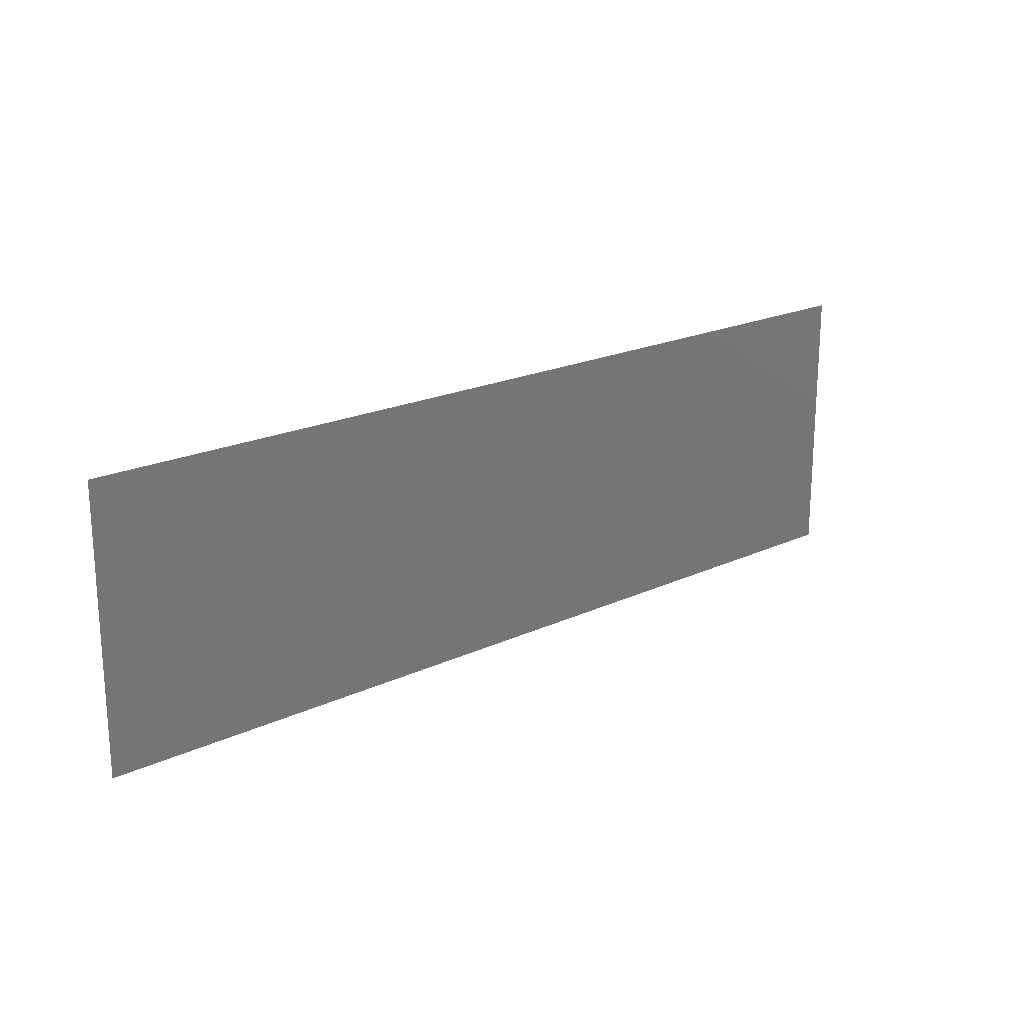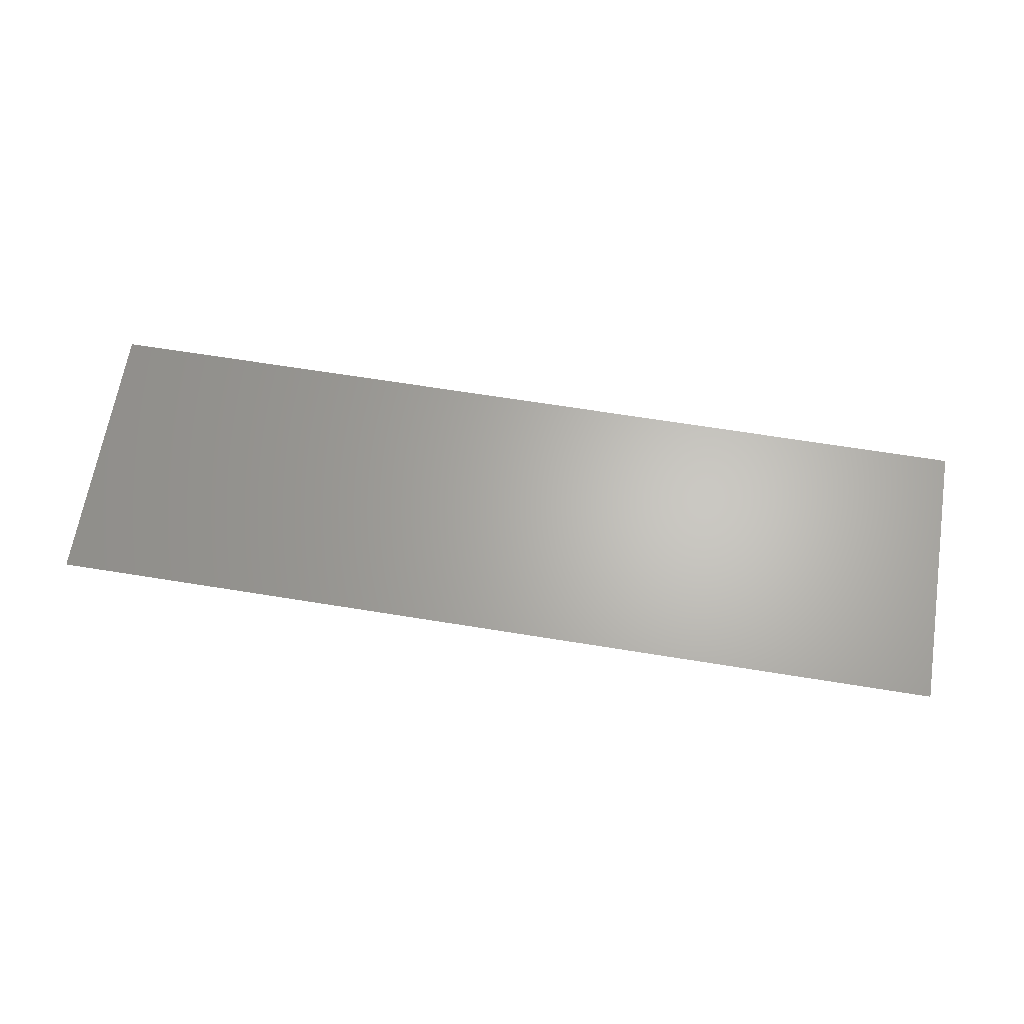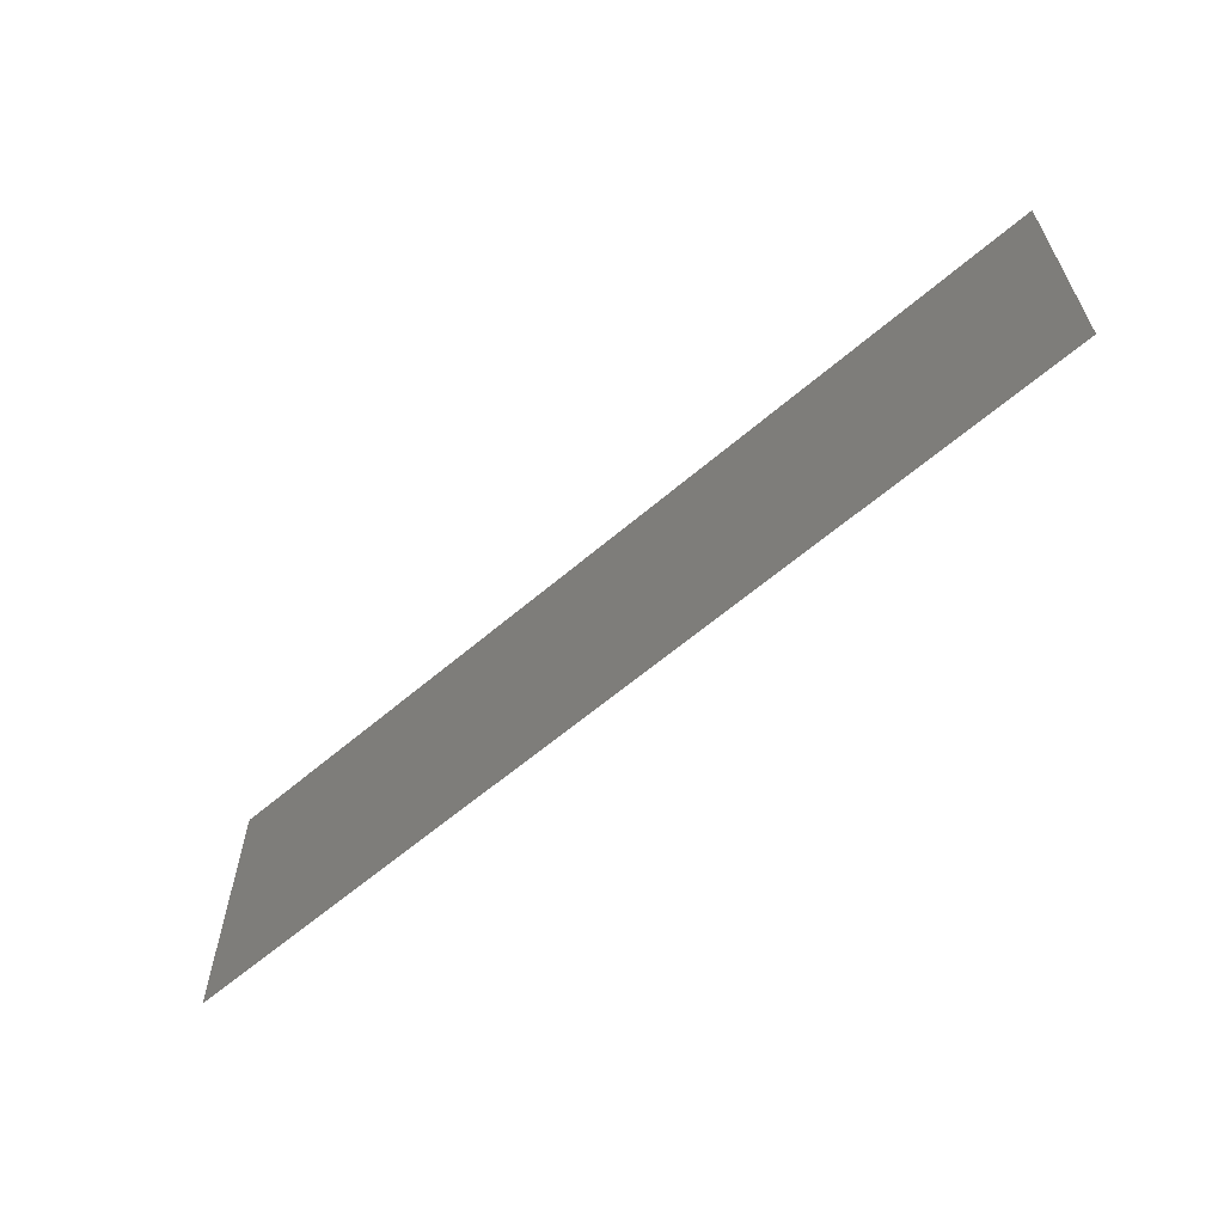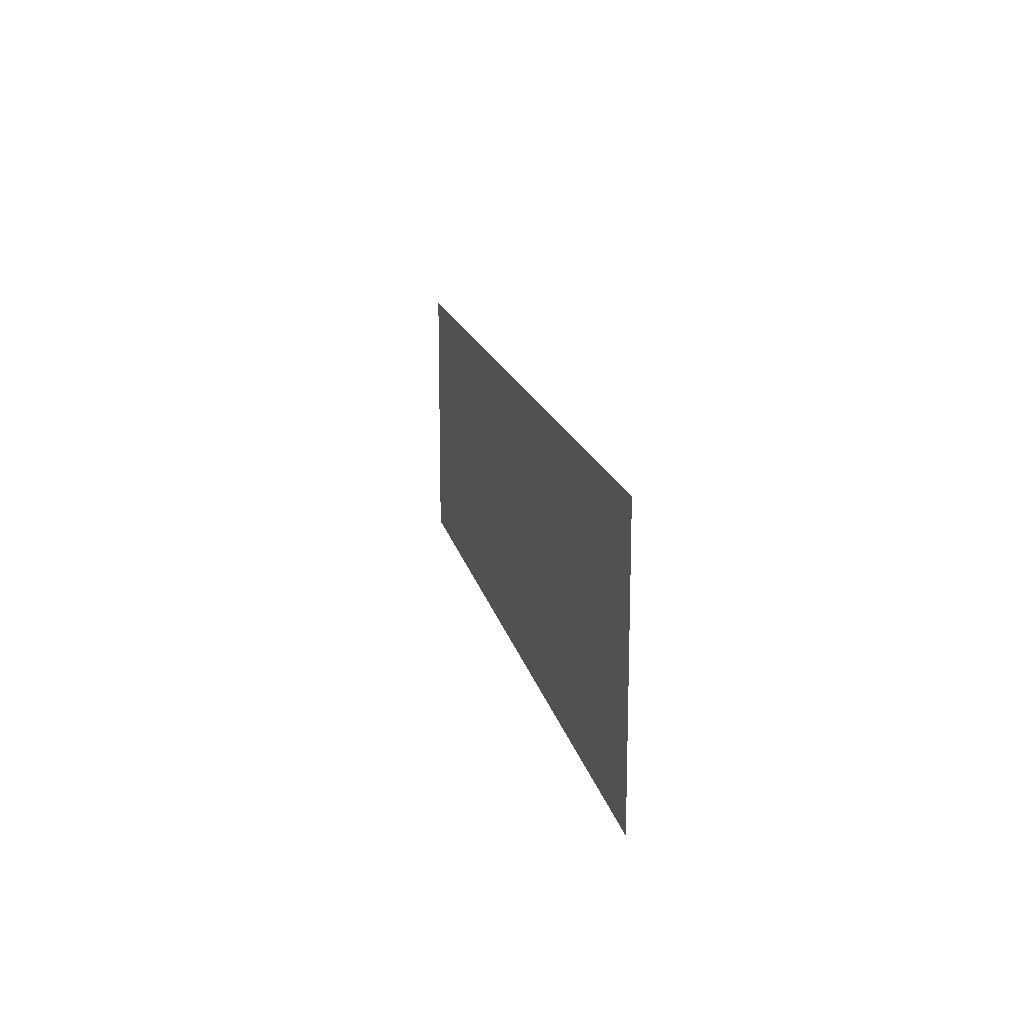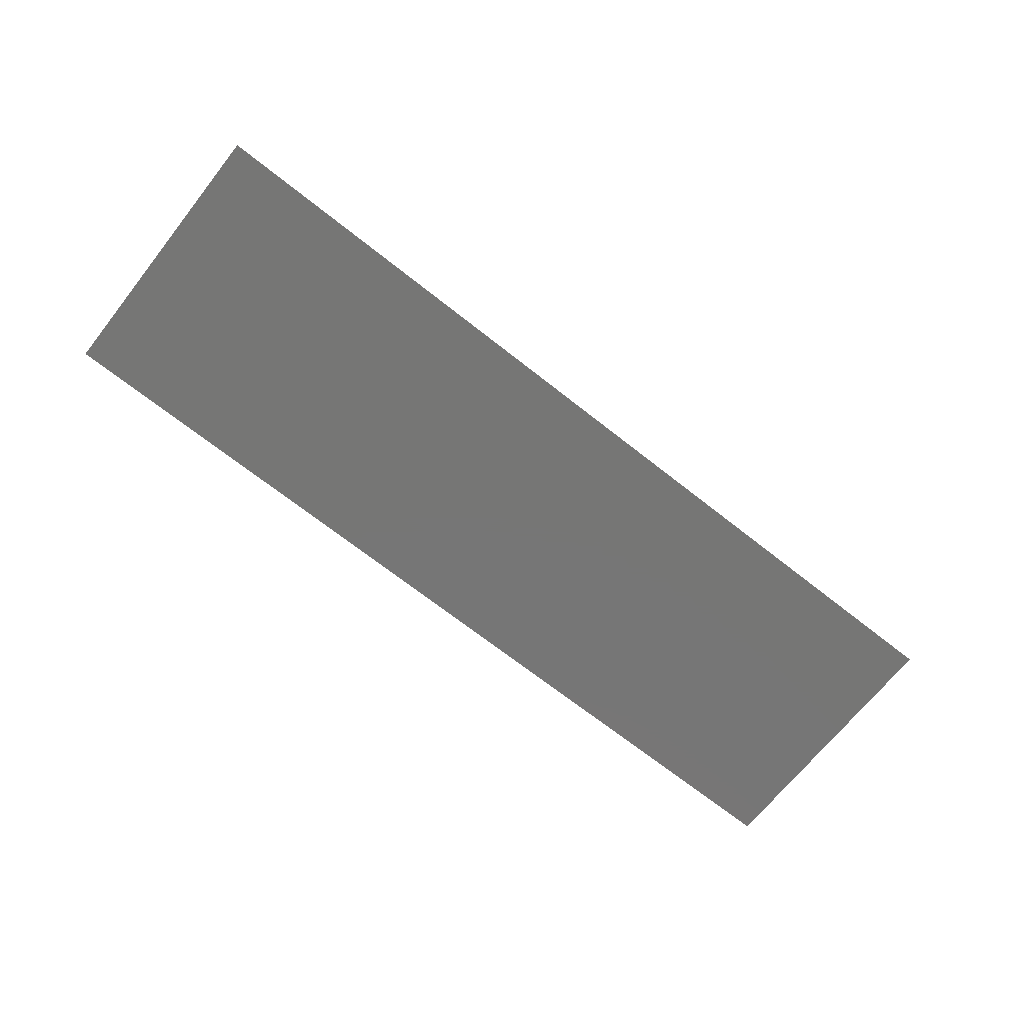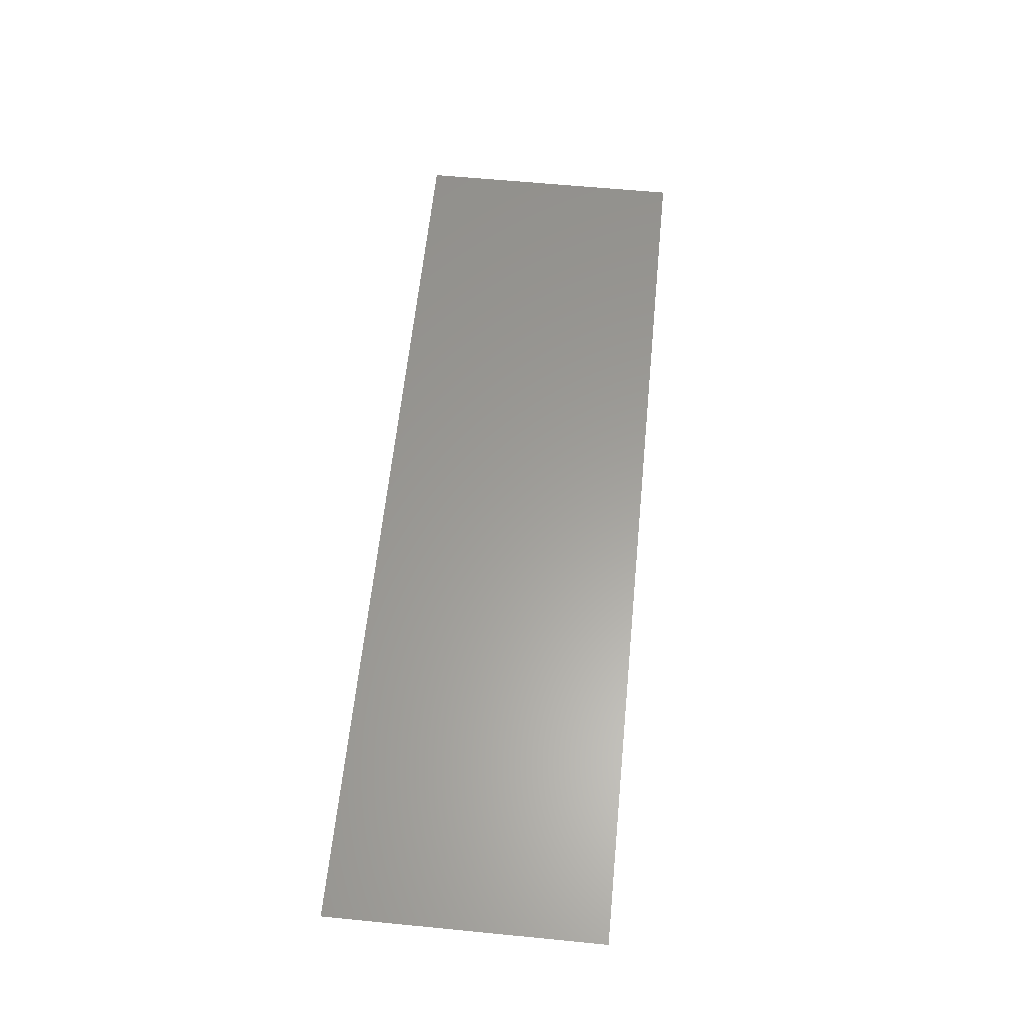
<metadata>
{"format":"stl","ext":"stl","renderer":"f3d","projection":"perspective","resolution":1024,"background":"white","views":[{"elev":20.1,"azim":139.3,"up":"+Z"},{"elev":64.9,"azim":9.3,"up":"+Y"},{"elev":-61.3,"azim":-138.9,"up":"+Z"},{"elev":15.6,"azim":78.8,"up":"+Z"},{"elev":-68.7,"azim":-38.4,"up":"+Y"},{"elev":60.6,"azim":-84.3,"up":"+Y"}]}
</metadata>
<code>
# stl→obj: 4 verts, 2 faces
v 0.5009 -2.996 9.4
v 0.5009 -2.996 9.1
v -0.4991 -2.996 9.1
v -0.4991 -2.996 9.4
f 1 2 3
f 1 3 4

</code>
